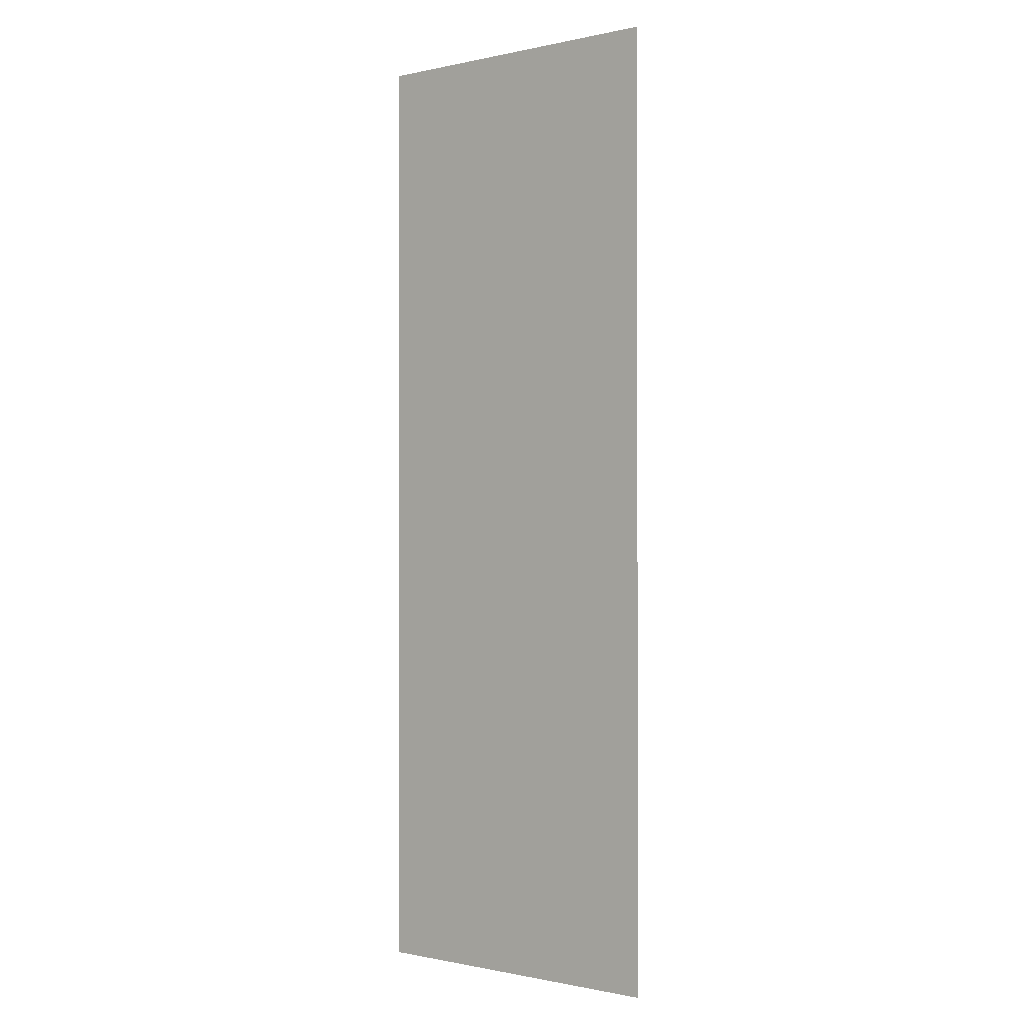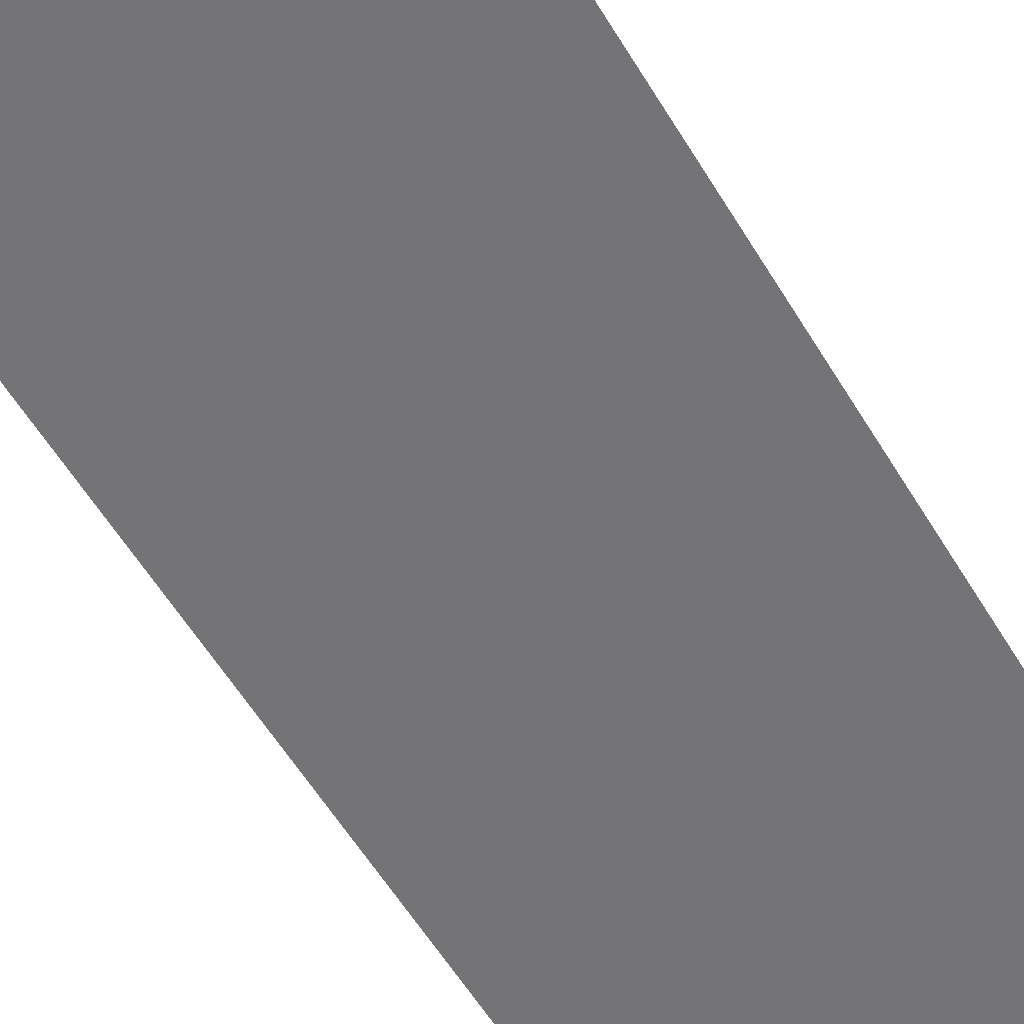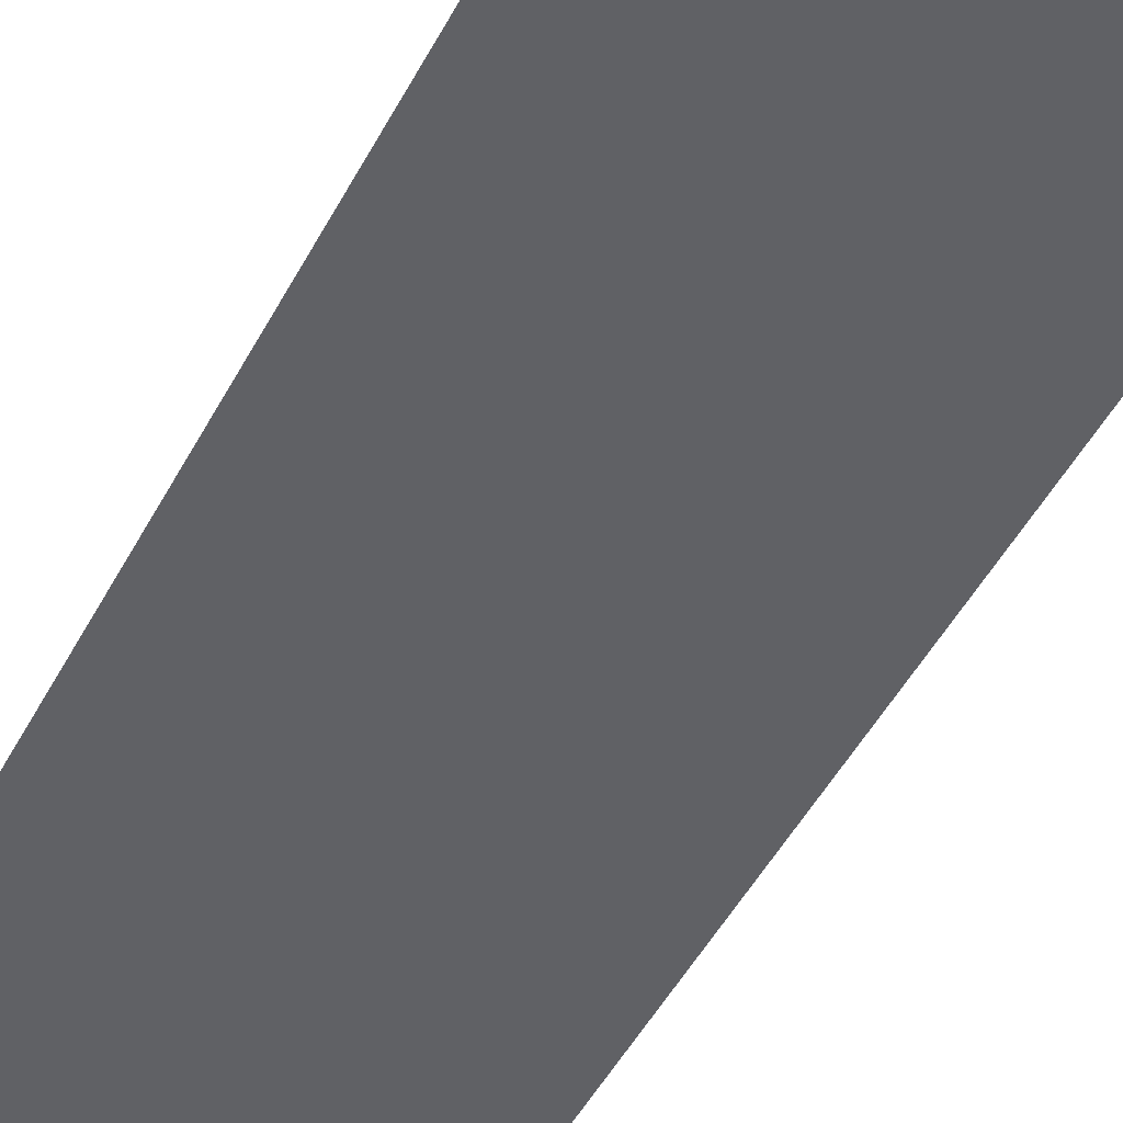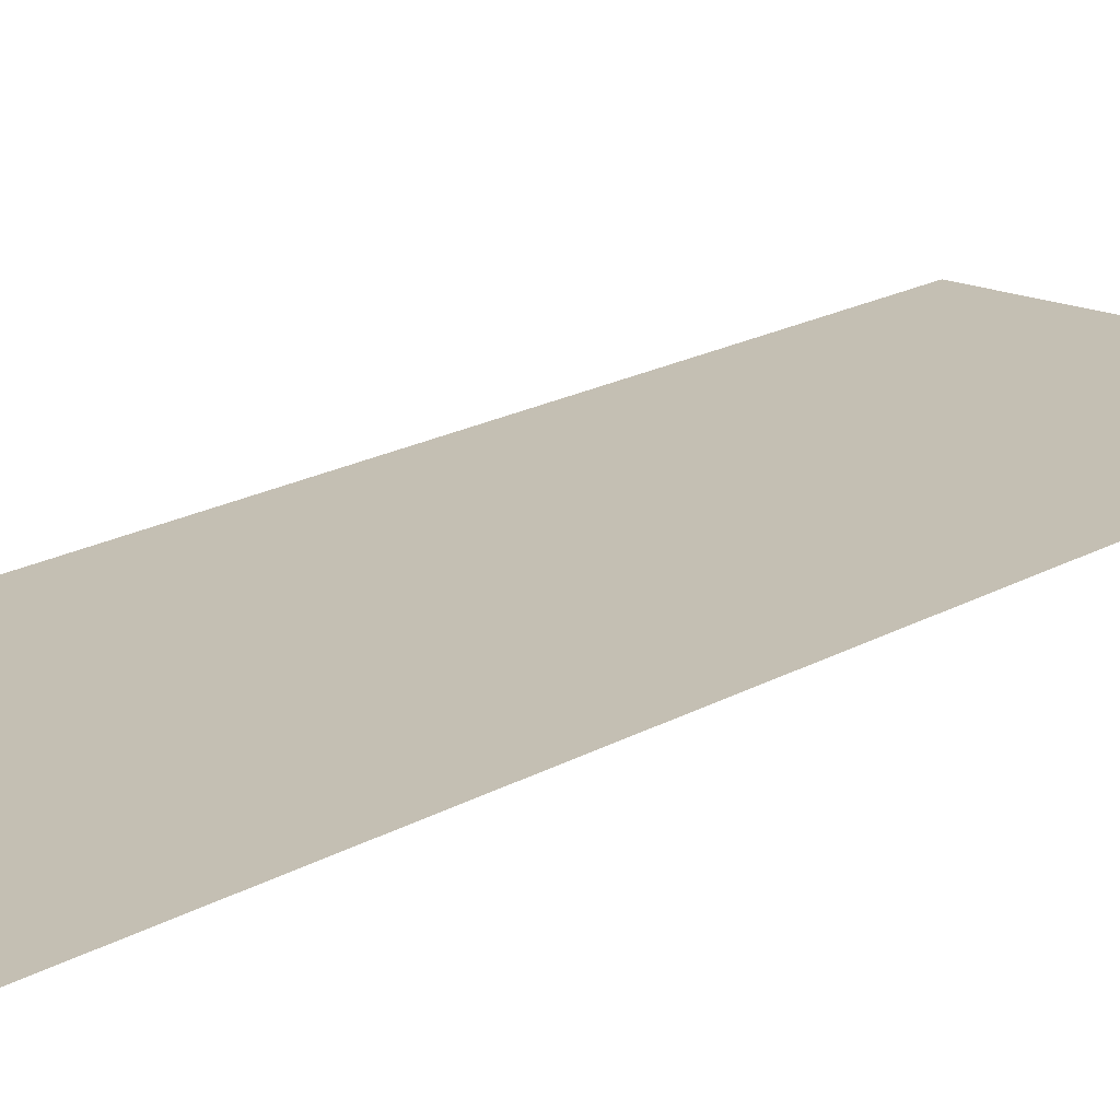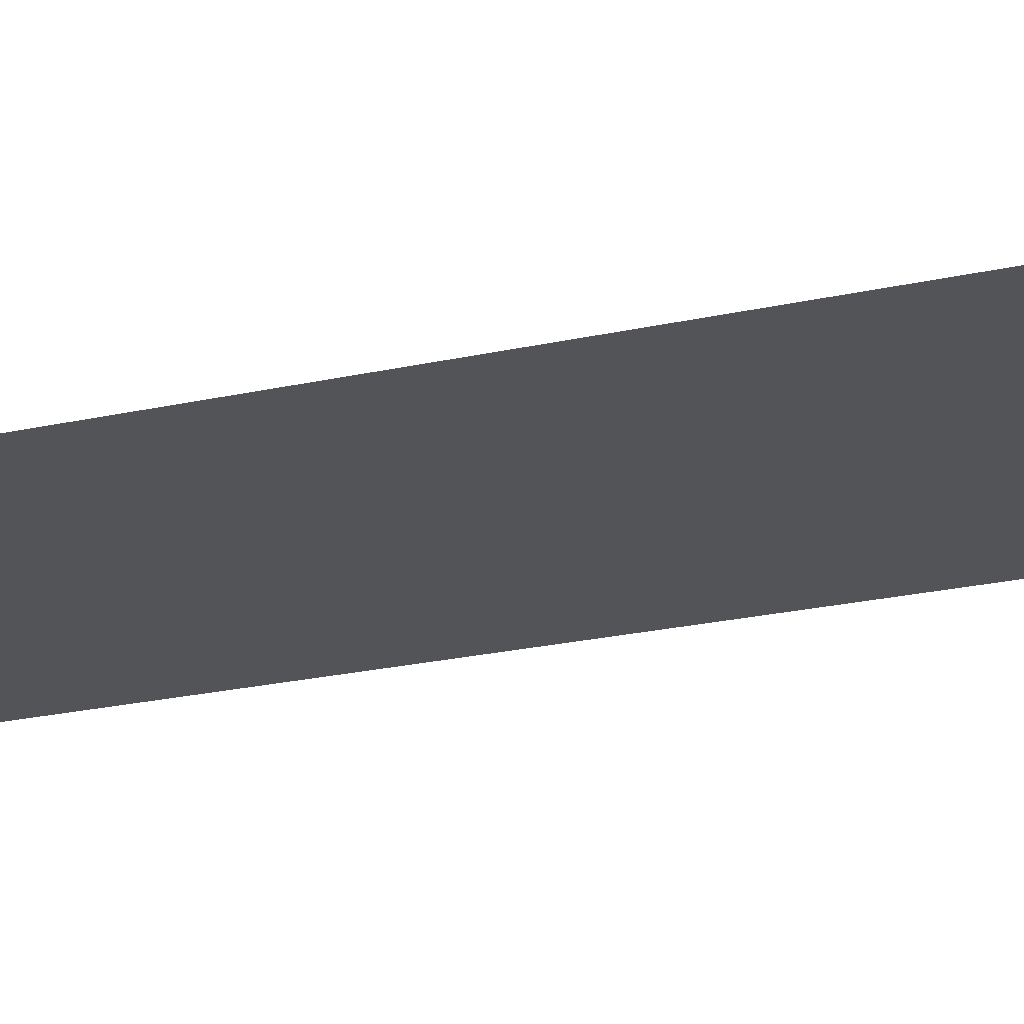
<metadata>
{"format":"obj","ext":"obj","renderer":"f3d","projection":"perspective","resolution":1024,"background":"white","views":[{"elev":-0.6,"azim":-140.8,"up":"+Y"},{"elev":-56.3,"azim":30.4,"up":"+Z"},{"elev":-48.5,"azim":153.1,"up":"+Z"},{"elev":17.7,"azim":40.9,"up":"+Z"},{"elev":-23.2,"azim":-69.0,"up":"+Z"}]}
</metadata>
<code>
g GeneratedMesh_64x192_12
v 0.8333 -2.5 0
v 0.8333 2.5 0
v -0.8333 2.5 0
v -0.8333 -2.5 0
g GeneratedMesh_64x192_12_0
f 3 2 1
f 1 4 3

</code>
